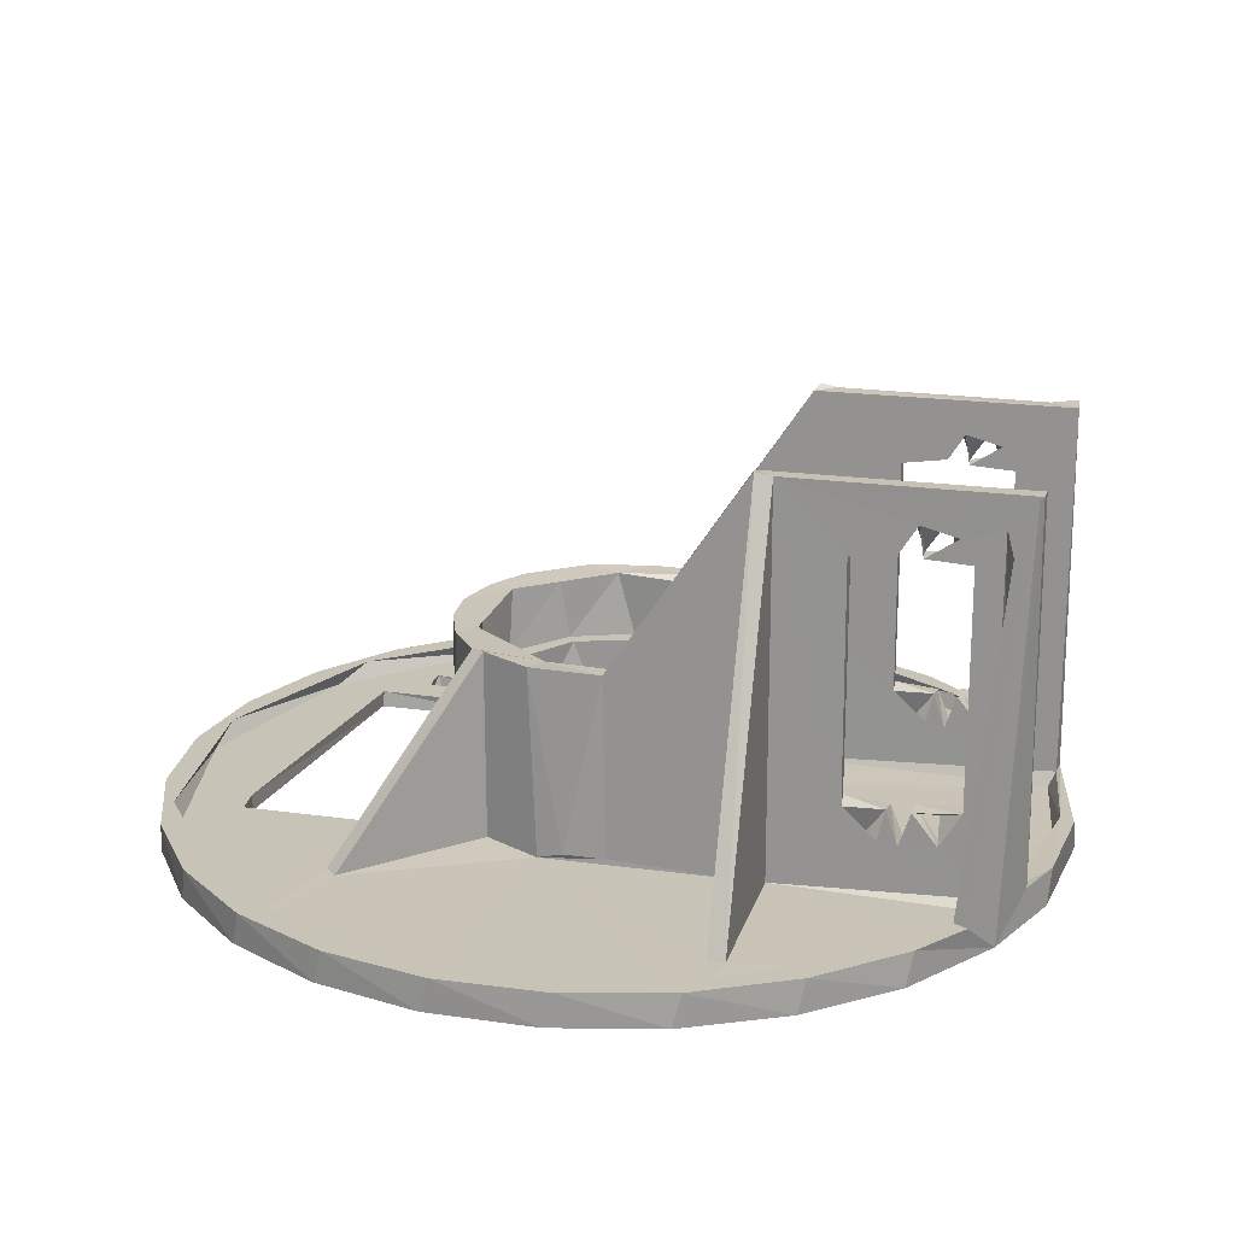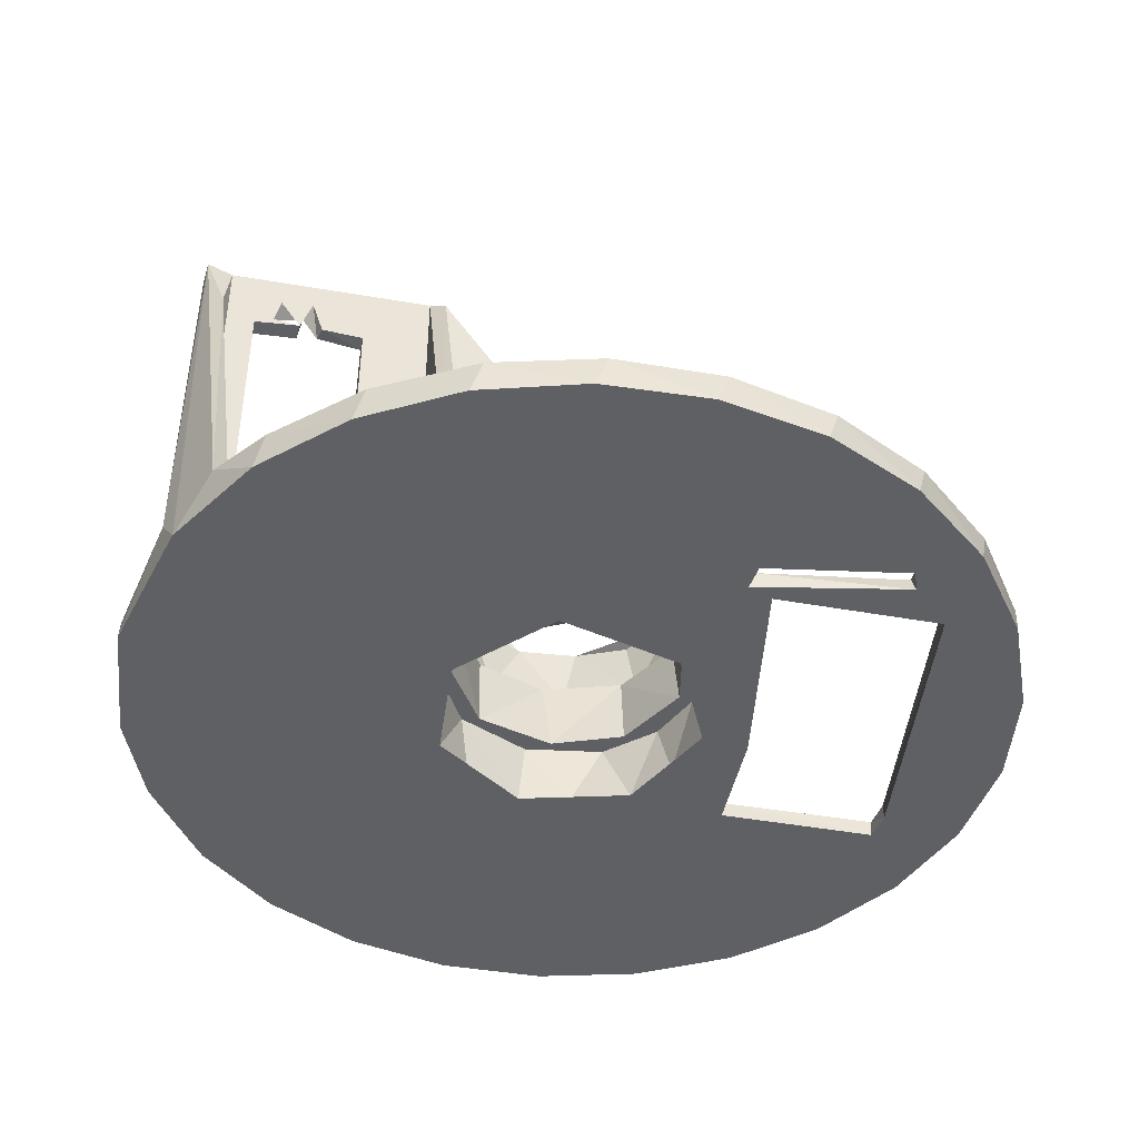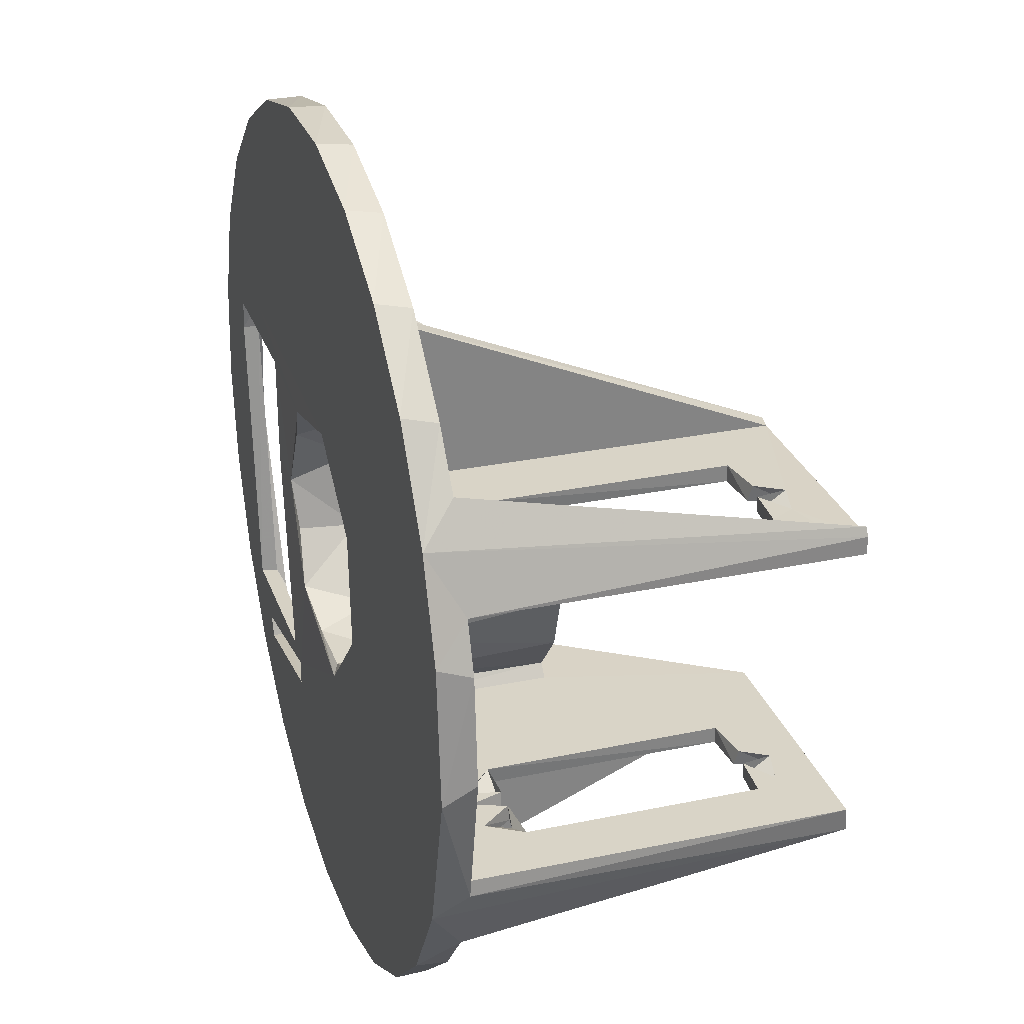
<metadata>
{"format":"obj","ext":"obj","renderer":"f3d","projection":"perspective","resolution":1024,"background":"white","views":[{"elev":19.8,"azim":-165.2,"up":"+Z"},{"elev":-43.7,"azim":-11.7,"up":"+Z"},{"elev":28.4,"azim":-107.5,"up":"+Y"}]}
</metadata>
<code>
v 4.979 -4.392 0.3
v 4.972 -4.903 0.3
v 5.012 -4.486 0
v 4.883 -4.86 0
v 2.348 -4.024 0.3
v 2.245 -3.979 0
v 6.309 1.577 0.3
v 5.75 -3.757 -2.096e-06
v 6.308 1.577 0.0001445
v 5.724 -3.796 0.3
v 2.706 -3.773 0
v 2.684 -3.736 0.3
v 6.227 2.132 0
v 3.341 2.128 0.3
v 6.248 2.123 0.3
v 3.326 2.117 -0
v 3.273 0.03257 0.2862
v 3.304 0.1267 0
v 0.6606 2.809 0.3019
v 3.709 4.36 0.304
v 1.685 2.337 0.352
v 0.8637 7.73 0.3
v -2.925 7.207 0.3
v -2.957 5.8 0.3054
v -3.267 5.796 0.3119
v -5.306 5.605 0.3
v -3.268 2.808 0.312
v -6.618 3.971 0.3
v -7.093 2.971 0.2949
v 4.444 6.383 0.3
v 3.933 4.131 0.3081
v 4.598 3.218 0.3
v 1.944 2.14 0.3216
v 2.589 1.268 0.3356
v 1.462 -2.805 0.3004
v 2.16 -4.372 0.3
v 0.3823 -7.768 0.3
v 4.039 -6.647 0.3
v -2.957 -5.799 0.3068
v -3.367 -7.011 0.3
v -2.959 -2.805 0.321
v -3.267 -5.797 0.3089
v -5.644 -5.265 0.3
v -3.267 -2.808 0.3137
v -7.08 -3.071 0.2987
v 6.719 -3.918 0.3
v 7.774 -0.2415 0.3
v 6.949 3.493 0.3
v 4.911 2.728 0.3
v -2.844 2.804 0.3079
v 1.587 -1.853 0.006121
v 7.009 -3.894 -6.787e-07
v 5.863 -5.471 -6.312e-07
v 7.742 -2.087 -2.812e-07
v 8.017 -0.1574 -6.628e-07
v 7.818 1.782 -7.049e-07
v 7.157 3.616 -4.305e-07
v 4.902 3.218 -0
v 4.589 2.728 0
v 1.538 1.895 0.009455
v -0.4681 2.397 0.0009089
v 2.439 0.03363 0.01351
v 2.617 -7.579 -2.432e-07
v 2.302 -4.453 0
v 0.711 -7.987 -2.203e-07
v -3.113 -7.39 -1.085e-07
v -1.237 -7.922 -7.643e-08
v -0.7027 -2.517 3.75e-05
v -4.804 -6.42 -1.008e-07
v -6.211 -5.071 -9.281e-08
v -7.32 -3.257 -3.734e-06
v -2.275 -0.8915 0.001203
v -8.022 -0.5724 -1.563e-07
v -7.804 1.839 -2.597e-07
v -2.141 1.176 0.00126
v -7.168 3.575 -1.24e-06
v -6.008 5.31 -1.29e-07
v -4.549 6.603 -1.515e-07
v -2.821 7.506 -1.579e-07
v -0.9259 7.965 -1.803e-07
v 1.024 7.953 -2.024e-07
v 2.913 7.471 -1.225e-07
v 4.629 6.547 -4.288e-07
v 6.073 5.236 -5.229e-07
v 4.369 -6.724 -3.487e-07
v 0.6044 -2.362 3.672
v -0.5136 -2.503 3.696
v -0.6603 -2.329 3.603
v -1.616 -1.798 3.6
v -0.4937 2.367 3.599
v -1.52 1.894 3.671
v -0.4986 2.5 3.701
v -2.213 -0.9998 3.672
v -2.141 1.124 3.6
v -2.43 0.1736 3.673
v 0.6086 2.359 3.673
v 2.201 1.043 3.673
v 1.513 1.886 3.599
v 2.21 -1.023 3.673
v 2.418 0.03206 3.599
v 1.562 -1.845 3.599
v -1.125 -2.167 2.5
v 0.3072 -2.409 2.5
v -2.219 -1.019 2.5
v -2.391 0.4259 2.5
v -1.961 1.4 2.5
v -1.08 2.19 2.5
v 0.3599 2.402 2.5
v 1.672 1.779 2.5
v 2.375 0.5051 2.5
v 2.253 -0.9424 2.5
v 1.409 -1.965 2.5
v -0.53 -2.366 0.1079
v 0.6603 -2.329 0.09718
v -1.562 -1.845 0.1011
v -2.418 0.03206 0.1009
v -1.513 1.886 0.1008
v 0.4937 2.367 0.1006
v 2.141 1.124 0.1004
v 2.229 -0.9371 0.1002
v -1.409 -1.965 1.2
v -2.253 -0.9424 1.2
v -2.375 0.5051 1.2
v -1.672 1.779 1.2
v -0.3599 2.402 1.2
v 1.08 2.19 1.2
v 1.961 1.4 1.2
v 2.391 0.4259 1.2
v 2.219 -1.019 1.2
v 1.125 -2.167 1.2
v -0.3072 -2.409 1.2
v -0.5074 -2.8 3.715
v -2.897 -2.5 7.3
v -2.962 -2.8 7.368
v -2.955 2.808 7.363
v -0.4889 2.808 3.698
v -2.897 2.5 7.3
v 0.8167 2.753 3.7
v 1.697 2.341 3.743
v 0.1971 2.859 0.4318
v -0.5377 2.802 0.4044
v -0.5602 -2.801 0.388
v 0.1702 -2.863 0.4293
v 2.876 -0.1457 0.4338
v 2.508 -1.39 0.4311
v 1.993 -2.043 0.4349
v 1.277 -2.568 0.4272
v 2.472 1.454 3.7
v 1.953 2.155 3.701
v 2.782 0.6327 3.7
v 2.86 -0.2108 3.7
v 2.648 -1.063 3.7
v 2.232 -1.8 3.7
v 1.224 -2.605 3.7
v 0.0945 -2.858 3.7
v -7.088 -2.986 6.369
v -6.983 -2.801 7.29
v -6.964 -2.805 0.4064
v -6.555 -4.098 0.6023
v -5.162 -5.772 0.6
v -3.139 -7.051 0.6
v -0.3552 -7.77 0.6
v 3.395 -6.998 0.6
v 6.323 -4.53 0.6
v 7.718 -0.9647 0.6
v 7.243 2.835 0.6
v 5.013 5.947 0.6
v 1.568 7.618 0.6
v -2.257 7.443 0.6
v -5.162 5.772 0.6
v -6.555 4.098 0.6023
v -7.087 2.995 6.331
v -6.947 2.803 6.741
v -6.923 2.801 0.4466
v -2.962 2.949 0.4693
v -5.289 2.8 6.223
v -4.744 2.8 6.633
v -5.583 2.8 6.691
v -3.263 2.803 7.307
v -7.489 2.812 7.306
v -6.228 2.8 6.52
v -6.47 2.8 6.1
v -5.668 2.8 6.148
v -6.47 2.8 1.9
v -6.087 2.8 1.275
v -5.434 2.8 1.2
v -5.087 2.8 1.275
v -5.226 2.8 1.844
v -6.077 2.639 1.772
v -5.642 2.8 1.83
v -4.496 2.8 1.822
v -4.47 2.8 6.1
v -7.477 -2.502 0.5697
v -7.354 -2.387 0.3017
v -1.933 -2.495 0.3418
v -1.783 -2.246 0.4122
v -1.78 -2.267 3.7
v -1.94 -2.5 3.7
v -2.785 -1.293 0.3002
v -2.703 0.9595 0.3029
v -7.737 0.2341 0.3
v -7.336 2.376 0.3014
v -1.779 2.29 0.3026
v -2.382 -1.598 0.4282
v -2.776 -0.6851 0.4397
v -2.257 1.757 0.4377
v -2.856 0.1537 0.451
v -2.493 -1.417 3.7
v -2.849 -0.3284 3.7
v -2.801 0.5448 3.7
v -2.532 1.345 3.7
v -1.781 2.27 3.7
v -1.937 2.499 0.4488
v -1.94 2.5 3.7
v -7.31 2.507 0.5701
v -3.263 -2.803 7.307
v -7.494 -2.5 7.3
v -7.452 -2.936 7.332
v -5.434 -2.5 1.2
v -6.087 -2.5 1.275
v -6.47 -2.5 1.9
v -6.077 -2.661 1.772
v -6.228 -2.5 6.52
v -6.47 -2.5 6.1
v -5.668 -2.5 6.148
v -5.583 -2.5 6.691
v -4.744 -2.5 6.633
v -5.289 -2.5 6.223
v -4.47 -2.5 6.1
v -4.496 -2.5 1.822
v -5.087 -2.5 1.275
v -5.226 -2.5 1.844
v -5.642 -2.5 1.83
v -4.816 2.5 6.696
v -4.47 2.5 6.1
v -5.226 2.5 6.157
v -5.434 2.5 6.8
v -7.494 2.5 7.3
v -6.016 2.5 6.732
v -6.129 2.5 6.249
v -6.47 2.5 6.1
v -6.47 2.5 1.9
v -7.525 2.51 0.5999
v -6.06 2.5 1.28
v -5.647 2.5 1.862
v -5.507 2.5 1.2
v -4.856 2.5 1.28
v -5.26 2.5 1.823
v -4.47 2.5 1.9
v -5.642 2.5 6.17
v -5.507 -2.8 1.2
v -5.647 -2.8 1.862
v -5.642 -2.8 6.17
v -5.434 -2.8 6.8
v -5.26 -2.8 1.823
v -5.226 -2.8 6.157
v -6.47 -2.8 6.1
v -4.47 -2.8 1.9
v -6.066 -5.244 0.6
v -6.819 -4.258 0.626
v -4.624 -6.551 0.6
v -2.909 -7.472 0.6
v -1.023 -7.953 0.6
v 0.9228 -7.965 0.6
v 2.815 -7.508 0.6
v 4.541 -6.609 0.6
v 5.999 -5.32 0.6
v 7.104 -3.718 0.6
v 7.791 -1.897 0.6
v 8.018 0.03591 0.6
v 7.773 1.967 0.6
v 7.071 3.782 0.6
v 5.951 5.374 0.6
v 4.481 6.649 0.6
v 2.747 7.533 0.6
v 0.8517 7.973 0.6
v -1.094 7.943 0.6
v -2.976 7.446 0.6
v -4.682 6.51 0.6
v -6.112 5.19 0.6
v -6.8 4.253 0.6073
v -7.759 -0.4685 0.6
v -7.509 -2.795 0.6002
v -8.013 -0.2777 0.6
v -7.849 1.636 0.6
v -7.431 2.974 7.288
v -4.856 -2.8 1.28
v -4.47 -2.8 6.1
v -4.816 -2.8 6.696
v -6.016 -2.8 6.732
v -6.129 -2.8 6.249
v -6.47 -2.8 1.9
v -6.06 -2.8 1.28
v -0.09065 -2.136 1.2
v 0.8948 -1.942 1.2
v 1.85 -1.121 1.2
v 2.133 0.3587 1.2
v -1.28 -1.743 1.2
v -2.063 -0.6035 1.2
v -2.072 0.5287 1.2
v -1.354 1.707 1.2
v 0.08895 2.147 1.2
v 1.381 1.664 1.2
v -0.8948 -1.942 2.5
v 0.09065 -2.136 2.5
v -1.85 -1.121 2.5
v -2.133 0.3587 2.5
v -0.08895 2.147 2.5
v 1.354 1.707 2.5
v 2.063 -0.6035 2.5
v 1.28 -1.743 2.5
v -1.381 1.664 2.5
v 2.072 0.5287 2.5
f 1 2 3
f 3 2 4
f 5 1 3
f 6 5 3
f 7 8 9
f 10 8 7
f 10 11 8
f 12 11 10
f 13 14 15
f 16 14 13
f 16 17 14
f 18 17 16
f 19 20 21
f 22 20 19
f 23 22 19
f 24 25 23
f 23 25 26
f 27 26 25
f 27 28 26
f 29 28 27
f 20 30 31
f 30 32 31
f 32 14 31
f 14 33 31
f 14 34 33
f 14 17 34
f 17 12 35
f 35 12 5
f 36 35 5
f 37 35 36
f 38 37 36
f 39 35 37
f 39 37 40
f 39 41 35
f 39 40 42
f 40 43 42
f 43 44 42
f 45 44 43
f 2 38 36
f 46 38 2
f 10 46 2
f 47 46 10
f 10 7 47
f 7 48 47
f 15 48 7
f 32 48 15
f 32 15 49
f 15 14 49
f 49 14 32
f 30 48 32
f 30 20 22
f 24 23 19
f 24 19 50
f 10 1 12
f 1 5 12
f 10 2 1
f 12 18 11
f 17 18 12
f 18 51 11
f 51 6 11
f 6 3 11
f 3 8 11
f 52 8 53
f 8 3 53
f 4 53 3
f 54 8 52
f 9 8 54
f 9 54 55
f 13 9 56
f 57 58 13
f 58 59 13
f 59 16 13
f 57 13 56
f 60 16 59
f 59 61 60
f 58 61 59
f 60 62 16
f 62 18 16
f 63 64 65
f 66 67 68
f 69 66 68
f 70 69 68
f 71 70 72
f 71 72 73
f 74 73 72
f 75 76 74
f 75 77 76
f 78 77 75
f 75 61 78
f 79 78 61
f 61 80 79
f 61 81 80
f 82 81 61
f 82 61 58
f 72 70 68
f 75 74 72
f 58 83 82
f 58 84 83
f 57 84 58
f 55 56 9
f 85 53 4
f 63 85 64
f 64 85 4
f 68 6 51
f 68 64 6
f 67 64 68
f 65 64 67
f 18 62 51
f 86 87 88
f 89 88 87
f 90 91 92
f 93 89 87
f 91 94 95
f 96 90 92
f 97 98 96
f 99 100 97
f 86 101 99
f 88 102 103
f 104 102 89
f 105 104 95
f 106 105 94
f 107 106 91
f 108 107 90
f 109 108 96
f 110 109 97
f 111 110 100
f 112 111 101
f 103 112 86
f 89 102 88
f 93 104 89
f 95 104 93
f 94 105 95
f 91 106 94
f 90 107 91
f 96 108 90
f 98 109 96
f 97 109 98
f 100 110 97
f 99 111 100
f 101 111 99
f 86 112 101
f 88 103 86
f 113 68 114
f 51 114 68
f 113 115 68
f 115 72 68
f 116 75 72
f 117 61 75
f 118 60 61
f 119 62 60
f 120 51 62
f 115 113 121
f 72 115 122
f 116 72 122
f 75 116 123
f 117 75 124
f 61 117 124
f 118 61 125
f 60 118 126
f 119 60 127
f 62 119 128
f 120 62 129
f 51 120 129
f 114 51 130
f 114 130 131
f 121 113 131
f 122 115 121
f 123 116 122
f 124 75 123
f 125 61 124
f 126 118 125
f 127 60 126
f 128 119 127
f 129 62 128
f 130 51 129
f 131 113 114
f 6 64 36
f 5 6 36
f 2 64 4
f 36 64 2
f 9 15 7
f 13 15 9
f 59 32 58
f 59 58 49
f 49 58 32
f 32 59 49
f 132 133 87
f 134 133 132
f 92 135 136
f 137 135 92
f 138 21 139
f 19 21 138
f 140 19 138
f 136 140 138
f 141 140 136
f 141 19 140
f 142 143 35
f 34 17 144
f 144 17 145
f 17 35 145
f 145 35 146
f 146 35 147
f 147 35 143
f 33 148 149
f 34 148 33
f 150 148 34
f 151 150 144
f 152 151 144
f 153 152 145
f 154 153 146
f 155 154 143
f 132 155 143
f 132 143 142
f 144 150 34
f 145 152 144
f 146 153 145
f 147 154 146
f 143 154 147
f 156 157 158
f 156 158 45
f 158 44 45
f 41 142 35
f 45 159 156
f 160 159 43
f 161 160 40
f 162 161 40
f 163 162 37
f 164 163 38
f 165 164 46
f 166 165 47
f 167 166 48
f 168 167 30
f 169 168 22
f 170 169 23
f 171 170 28
f 28 29 171
f 29 172 171
f 43 159 45
f 40 160 43
f 37 162 40
f 38 163 37
f 46 164 38
f 47 165 46
f 48 166 47
f 30 167 48
f 22 168 30
f 23 169 22
f 26 170 23
f 28 170 26
f 173 172 29
f 29 174 173
f 19 141 50
f 50 175 24
f 175 50 135
f 174 29 27
f 176 177 178
f 177 179 178
f 179 180 178
f 180 181 178
f 173 182 181
f 183 181 182
f 173 184 182
f 174 184 173
f 185 184 174
f 186 185 174
f 174 27 186
f 27 187 186
f 187 188 186
f 184 189 190
f 185 186 190
f 191 179 192
f 179 177 192
f 177 176 192
f 184 185 189
f 173 181 180
f 27 191 187
f 191 27 179
f 193 194 195
f 195 196 197
f 198 195 197
f 194 199 195
f 200 199 201
f 201 199 194
f 200 202 203
f 202 200 201
f 204 199 205
f 196 195 199
f 204 196 199
f 200 203 206
f 200 207 199
f 205 199 207
f 204 197 196
f 208 197 204
f 209 208 205
f 210 209 207
f 211 210 200
f 212 211 206
f 212 206 203
f 205 208 204
f 207 209 205
f 200 210 207
f 206 211 200
f 212 213 214
f 212 203 213
f 202 215 213
f 213 203 202
f 216 133 134
f 216 217 133
f 157 217 216
f 218 217 157
f 195 219 193
f 219 220 193
f 221 193 220
f 222 221 220
f 217 193 221
f 223 217 224
f 224 225 223
f 223 226 217
f 133 217 226
f 133 226 227
f 227 226 228
f 227 228 229
f 133 198 87
f 198 230 195
f 230 231 195
f 231 219 195
f 232 219 231
f 133 227 229
f 133 229 198
f 229 230 198
f 219 233 220
f 233 221 222
f 217 221 224
f 137 92 214
f 234 137 235
f 235 236 234
f 234 236 237
f 137 234 237
f 137 237 238
f 237 239 238
f 239 240 238
f 240 241 238
f 241 242 238
f 242 243 238
f 215 243 242
f 215 242 244
f 242 189 244
f 245 189 242
f 244 245 246
f 215 244 246
f 213 215 246
f 213 246 247
f 246 248 247
f 247 248 249
f 249 213 247
f 214 213 249
f 137 214 235
f 214 249 235
f 237 250 239
f 250 241 240
f 179 137 238
f 179 238 180
f 137 179 135
f 190 246 245
f 186 246 190
f 251 233 219
f 252 233 251
f 253 226 225
f 254 226 253
f 186 248 246
f 188 248 186
f 255 219 232
f 251 219 255
f 254 228 226
f 256 228 254
f 176 237 236
f 178 237 176
f 178 250 237
f 183 250 178
f 183 241 250
f 182 241 183
f 236 192 176
f 235 192 236
f 225 257 253
f 224 257 225
f 188 249 248
f 191 249 188
f 245 184 190
f 242 184 245
f 232 258 255
f 230 258 232
f 31 139 20
f 149 139 31
f 149 31 33
f 20 139 21
f 155 132 87
f 87 198 197
f 93 87 197
f 95 93 208
f 208 93 197
f 209 95 208
f 210 95 209
f 91 95 211
f 211 95 210
f 212 91 211
f 92 91 212
f 214 92 212
f 138 96 136
f 96 138 139
f 149 96 139
f 97 96 149
f 148 97 149
f 151 97 150
f 150 97 148
f 99 97 151
f 86 99 153
f 152 99 151
f 153 99 152
f 154 86 153
f 155 86 154
f 87 86 155
f 96 92 136
f 159 259 260
f 261 259 160
f 262 261 161
f 263 262 162
f 264 263 162
f 265 264 163
f 266 265 163
f 267 266 164
f 268 267 164
f 269 268 165
f 270 269 165
f 271 270 165
f 272 271 166
f 273 272 166
f 274 273 167
f 275 274 167
f 276 275 168
f 277 276 168
f 278 277 169
f 279 278 169
f 280 279 170
f 281 280 171
f 160 259 159
f 161 261 160
f 162 262 161
f 163 264 162
f 164 266 163
f 165 268 164
f 166 271 165
f 167 273 166
f 168 275 167
f 169 277 168
f 170 279 169
f 171 280 170
f 201 194 282
f 202 201 215
f 282 194 193
f 215 201 282
f 282 193 283
f 284 282 283
f 285 282 284
f 215 282 285
f 243 215 285
f 217 283 193
f 218 283 217
f 63 65 264
f 85 63 265
f 53 85 266
f 52 53 267
f 54 52 268
f 55 54 269
f 56 55 270
f 57 56 271
f 84 57 272
f 83 84 273
f 82 83 274
f 81 82 275
f 80 81 276
f 79 80 277
f 78 79 278
f 77 78 279
f 76 77 280
f 265 63 264
f 266 85 265
f 267 53 266
f 268 52 267
f 269 54 268
f 270 55 269
f 271 56 270
f 272 57 271
f 273 84 272
f 274 83 273
f 275 82 274
f 276 81 275
f 277 80 276
f 278 79 277
f 279 78 278
f 280 77 279
f 281 76 280
f 286 76 281
f 180 76 286
f 243 76 180
f 73 74 285
f 71 73 283
f 260 71 218
f 71 283 218
f 284 73 285
f 283 73 284
f 70 71 260
f 69 70 259
f 66 69 261
f 67 66 262
f 65 67 263
f 65 263 264
f 259 70 260
f 261 69 259
f 262 66 261
f 263 67 262
f 74 243 285
f 76 243 74
f 286 281 171
f 286 171 172
f 173 286 172
f 180 286 173
f 135 25 24
f 135 179 25
f 179 27 25
f 135 24 175
f 39 42 134
f 42 216 134
f 134 41 39
f 44 216 42
f 158 251 44
f 251 287 44
f 287 258 44
f 258 216 44
f 288 216 258
f 289 216 288
f 288 256 289
f 289 256 254
f 254 216 289
f 254 157 216
f 290 157 254
f 290 254 253
f 257 291 253
f 290 291 157
f 157 292 158
f 292 293 158
f 293 251 158
f 287 251 255
f 222 292 252
f 293 292 222
f 157 257 292
f 291 257 157
f 251 293 252
f 258 287 255
f 182 242 241
f 184 242 182
f 191 235 249
f 192 235 191
f 189 185 244
f 245 244 185
f 189 245 190
f 190 245 185
f 250 240 183
f 239 250 178
f 240 239 181
f 183 240 181
f 181 239 178
f 236 234 176
f 176 234 177
f 248 187 247
f 248 247 191
f 191 247 187
f 188 248 191
f 187 248 188
f 50 136 135
f 136 50 141
f 238 243 180
f 292 224 221
f 257 224 292
f 252 221 233
f 292 221 252
f 288 230 229
f 258 230 288
f 256 229 228
f 288 229 256
f 220 233 252
f 252 233 222
f 293 220 252
f 222 220 293
f 291 290 223
f 226 223 290
f 223 225 291
f 253 226 290
f 291 225 253
f 228 227 289
f 256 228 289
f 231 255 232
f 230 232 255
f 231 230 287
f 287 230 255
f 255 231 287
f 156 159 260
f 260 218 156
f 218 157 156
f 41 132 142
f 41 134 132
f 131 130 294
f 130 295 294
f 296 295 130
f 297 296 129
f 297 129 128
f 298 131 294
f 121 131 298
f 122 121 298
f 123 122 299
f 299 300 123
f 124 123 300
f 125 124 301
f 302 126 125
f 127 126 303
f 128 127 297
f 299 122 298
f 301 124 300
f 302 125 301
f 303 126 302
f 297 127 303
f 296 130 129
f 304 294 305
f 298 294 304
f 299 298 306
f 300 299 307
f 301 300 307
f 302 301 308
f 303 302 309
f 297 303 309
f 296 297 310
f 295 296 311
f 294 295 305
f 306 298 304
f 307 299 306
f 312 301 307
f 308 301 312
f 309 302 308
f 313 297 309
f 310 297 313
f 311 296 310
f 305 295 311
f 103 102 305
f 102 304 305
f 306 304 102
f 307 306 104
f 307 104 105
f 311 103 305
f 112 103 311
f 111 112 311
f 110 111 310
f 310 313 110
f 109 110 313
f 108 109 309
f 308 107 108
f 106 107 312
f 105 106 307
f 310 111 311
f 309 109 313
f 308 108 309
f 312 107 308
f 307 106 312
f 306 102 104

</code>
